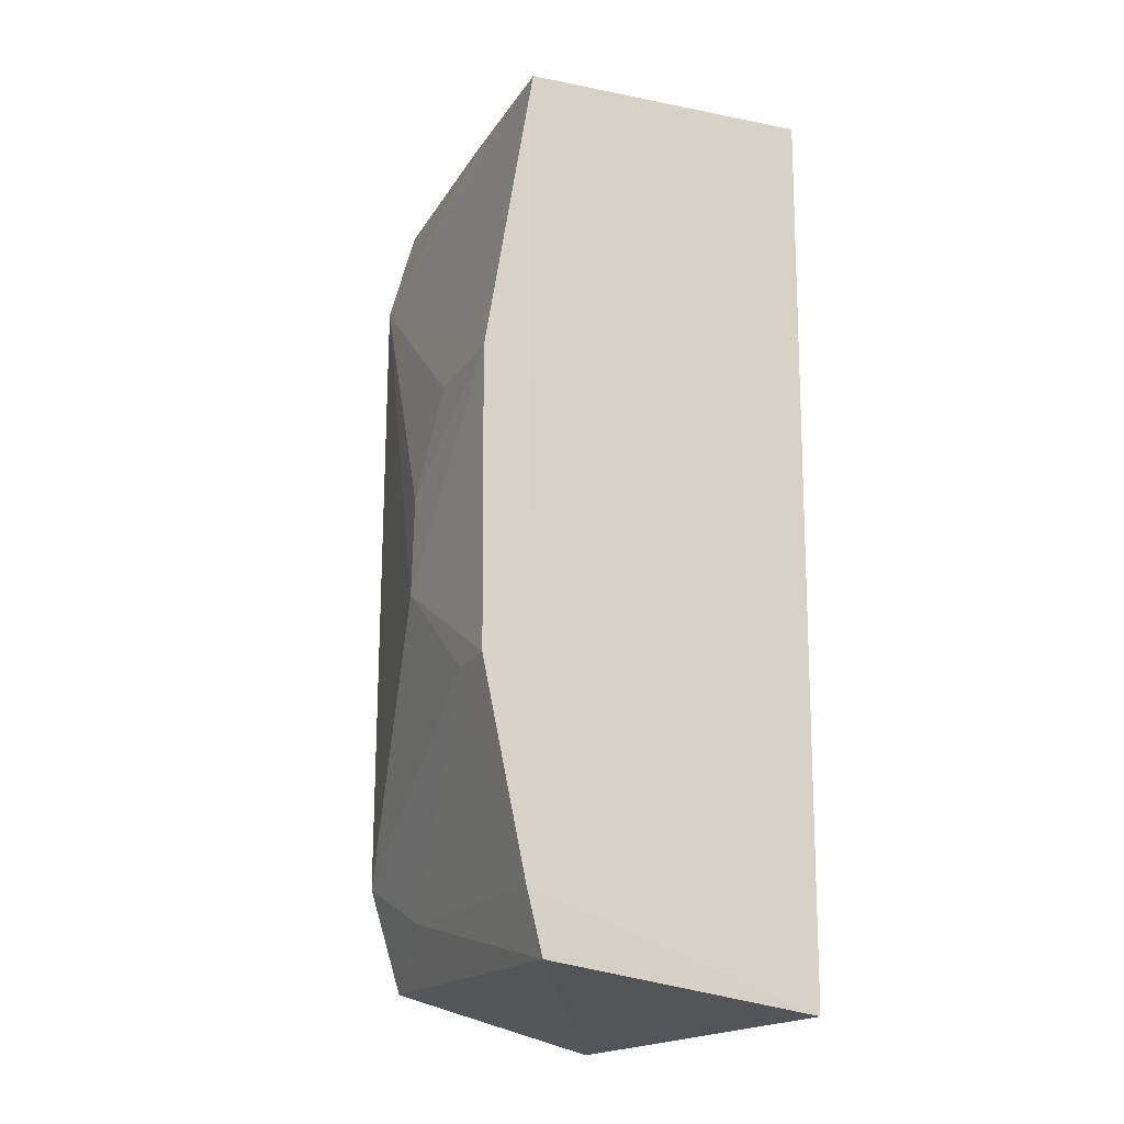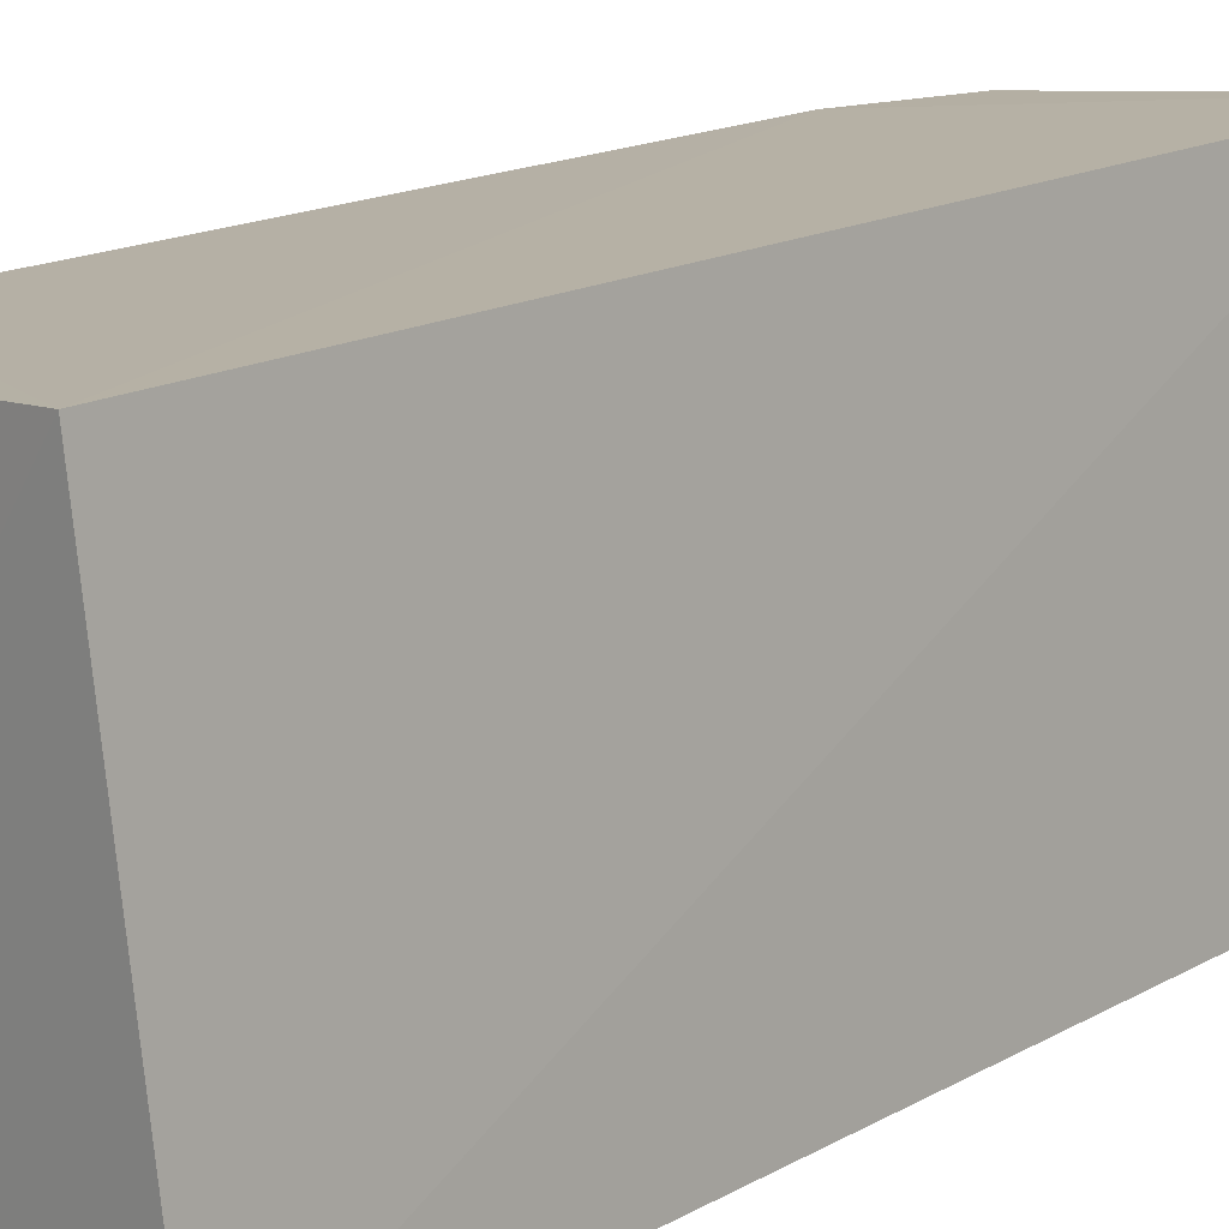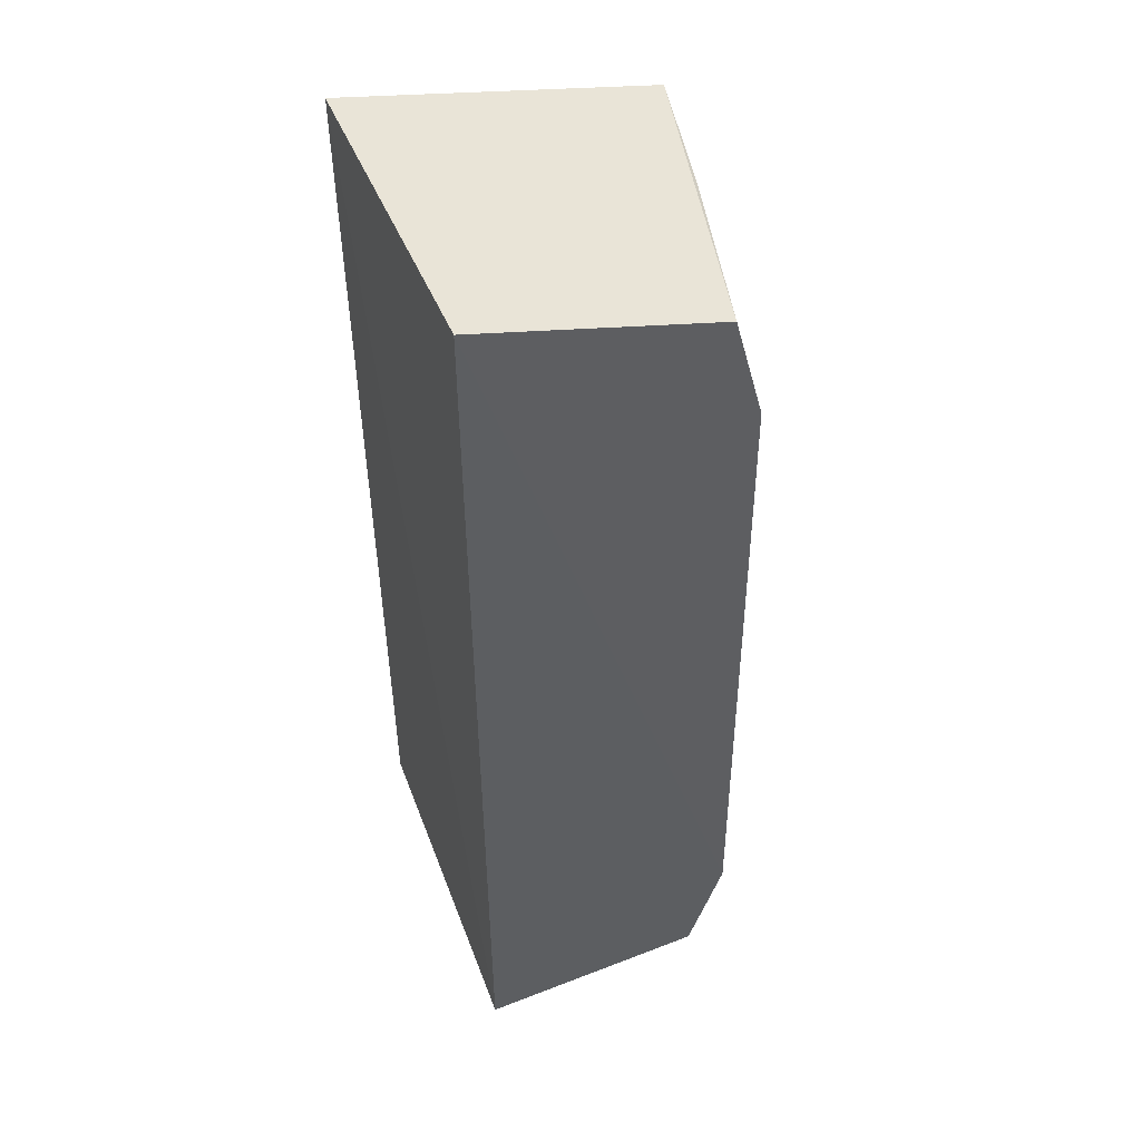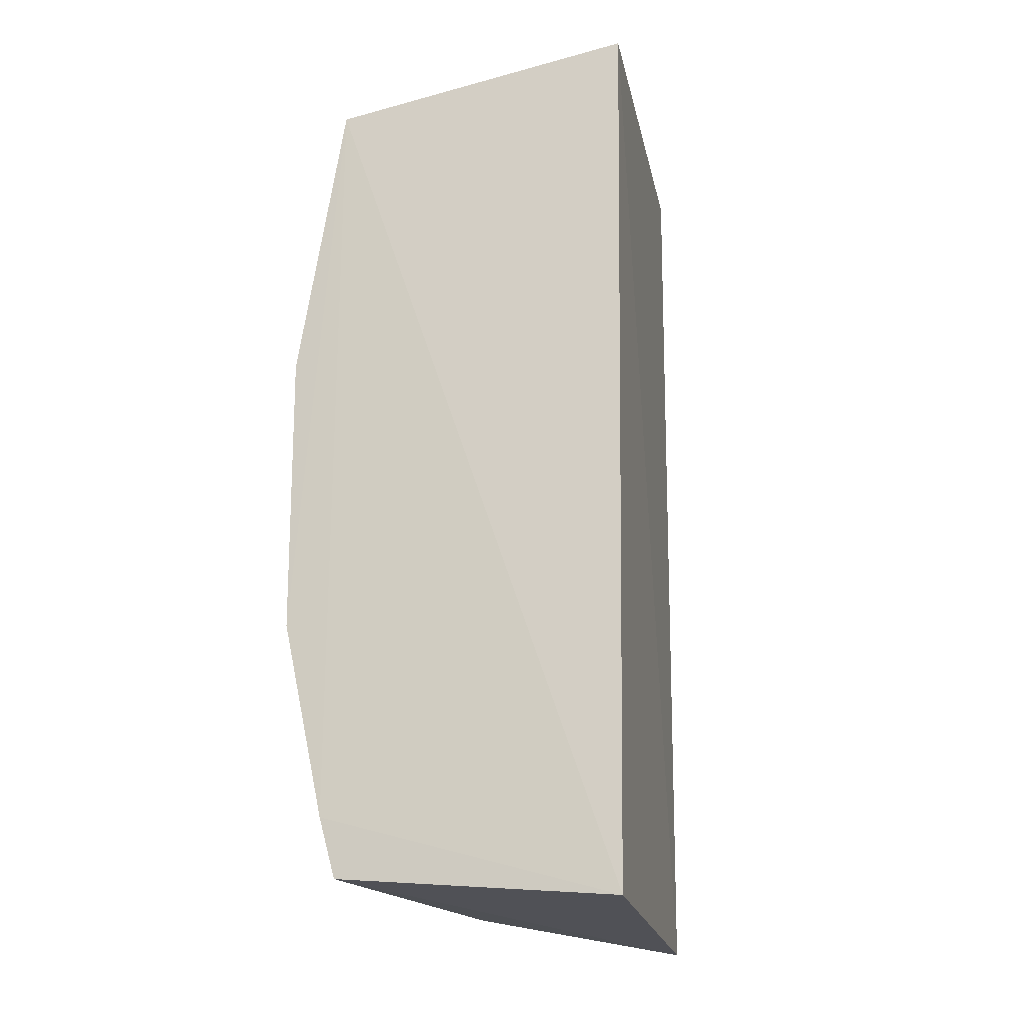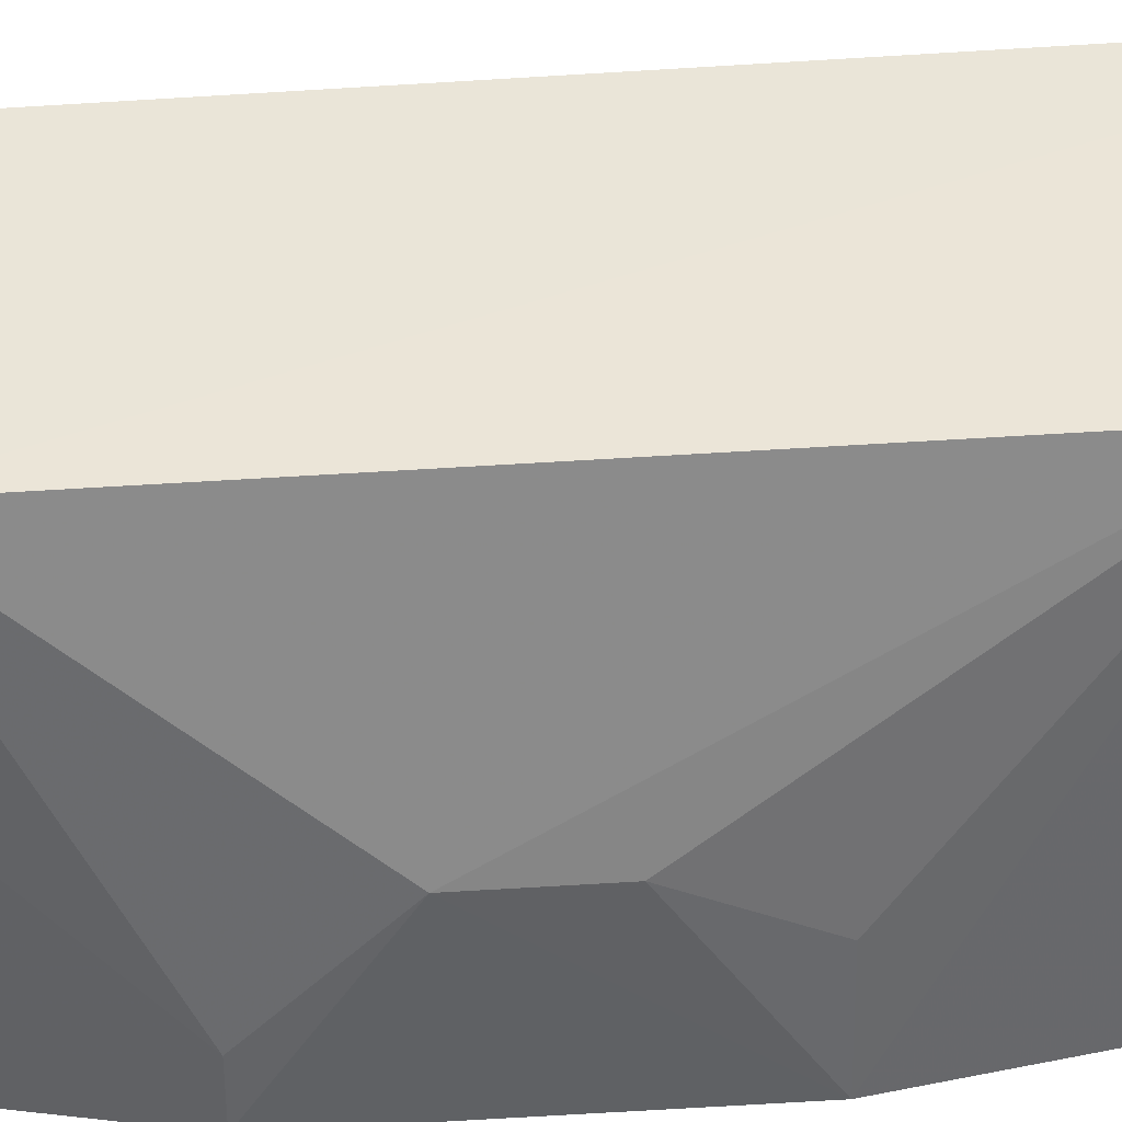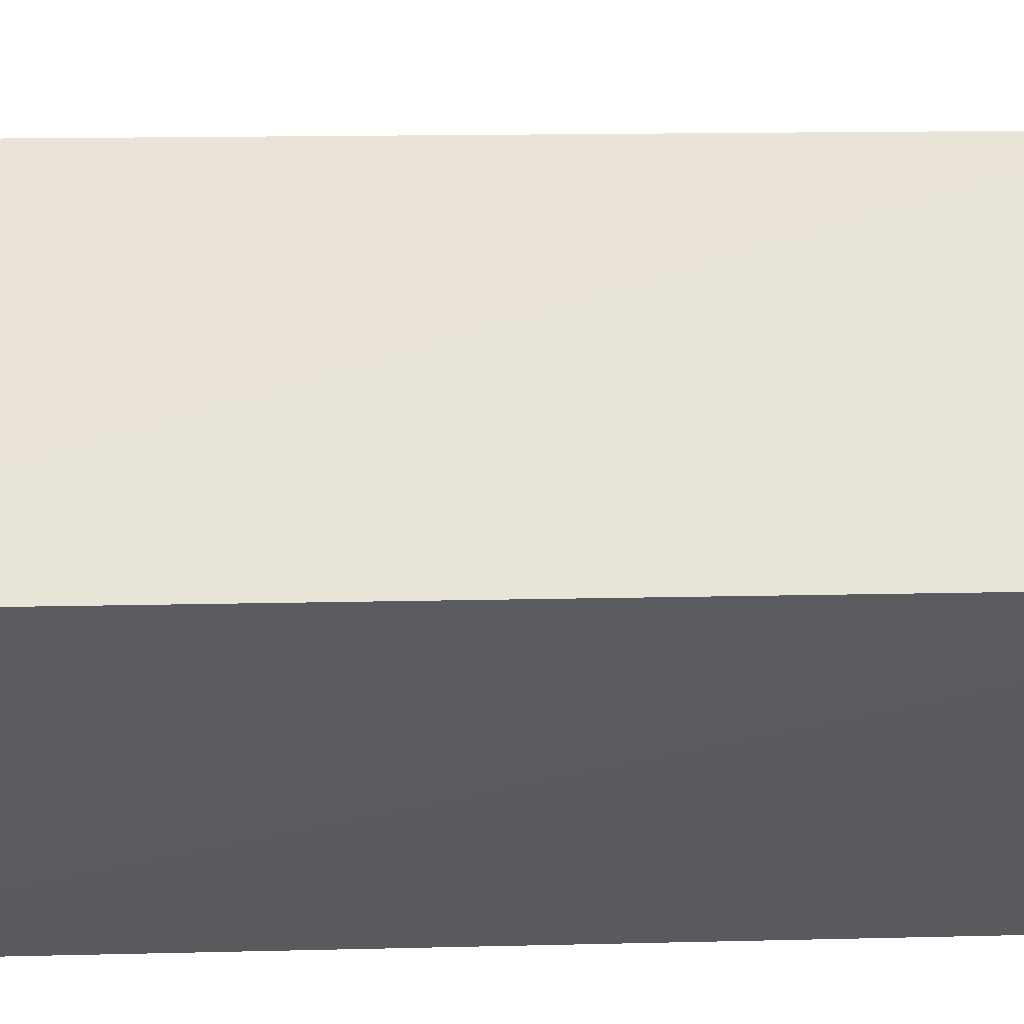
<metadata>
{"format":"obj","ext":"obj","renderer":"f3d","projection":"perspective","resolution":1024,"background":"white","views":[{"elev":-19.5,"azim":-28.3,"up":"+Z"},{"elev":14.7,"azim":38.5,"up":"+Y"},{"elev":44.7,"azim":166.8,"up":"+Z"},{"elev":-21.5,"azim":18.9,"up":"+Z"},{"elev":41.8,"azim":-94.8,"up":"+Y"},{"elev":64.9,"azim":89.5,"up":"+Y"}]}
</metadata>
<code>
v 0.0522 0.00407 0.1523
v 0.04792 0.002479 -0.1259
v 0.03558 0.1117 -0.1269
v -0.03205 0.1078 0.1409
v -0.05749 0.0002667 0.05007
v 0.03828 0.1131 0.1536
v -0.04272 7.4e-07 0.1407
v -0.03799 0.001071 -0.1168
v -0.04053 0.1075 -0.0822
v -0.0404 0.1077 0.1102
v -0.04305 0.000631 -0.0985
v -0.03049 0.1076 -0.1129
v -0.03925 0.04603 0.1398
v -0.05694 0.04692 -0.008947
v -0.0566 0.0004253 -0.0382
v -0.03913 0.07668 -0.09702
v -0.05656 0.0463 0.02018
v -0.05576 0.01577 -0.03816
v -0.05536 0.03077 0.04983
f 1 2 3
f 6 1 3
f 7 2 1
f 7 6 4
f 7 1 6
f 8 3 2
f 9 6 3
f 10 5 7
f 10 4 6
f 10 6 9
f 11 8 2
f 11 2 7
f 12 9 3
f 12 3 8
f 13 10 7
f 13 7 4
f 13 4 10
f 14 10 9
f 15 11 7
f 15 7 5
f 15 5 14
f 16 8 11
f 16 12 8
f 16 9 12
f 17 14 5
f 17 10 14
f 18 15 14
f 18 14 9
f 18 9 16
f 18 16 11
f 18 11 15
f 19 17 5
f 19 5 10
f 19 10 17

</code>
